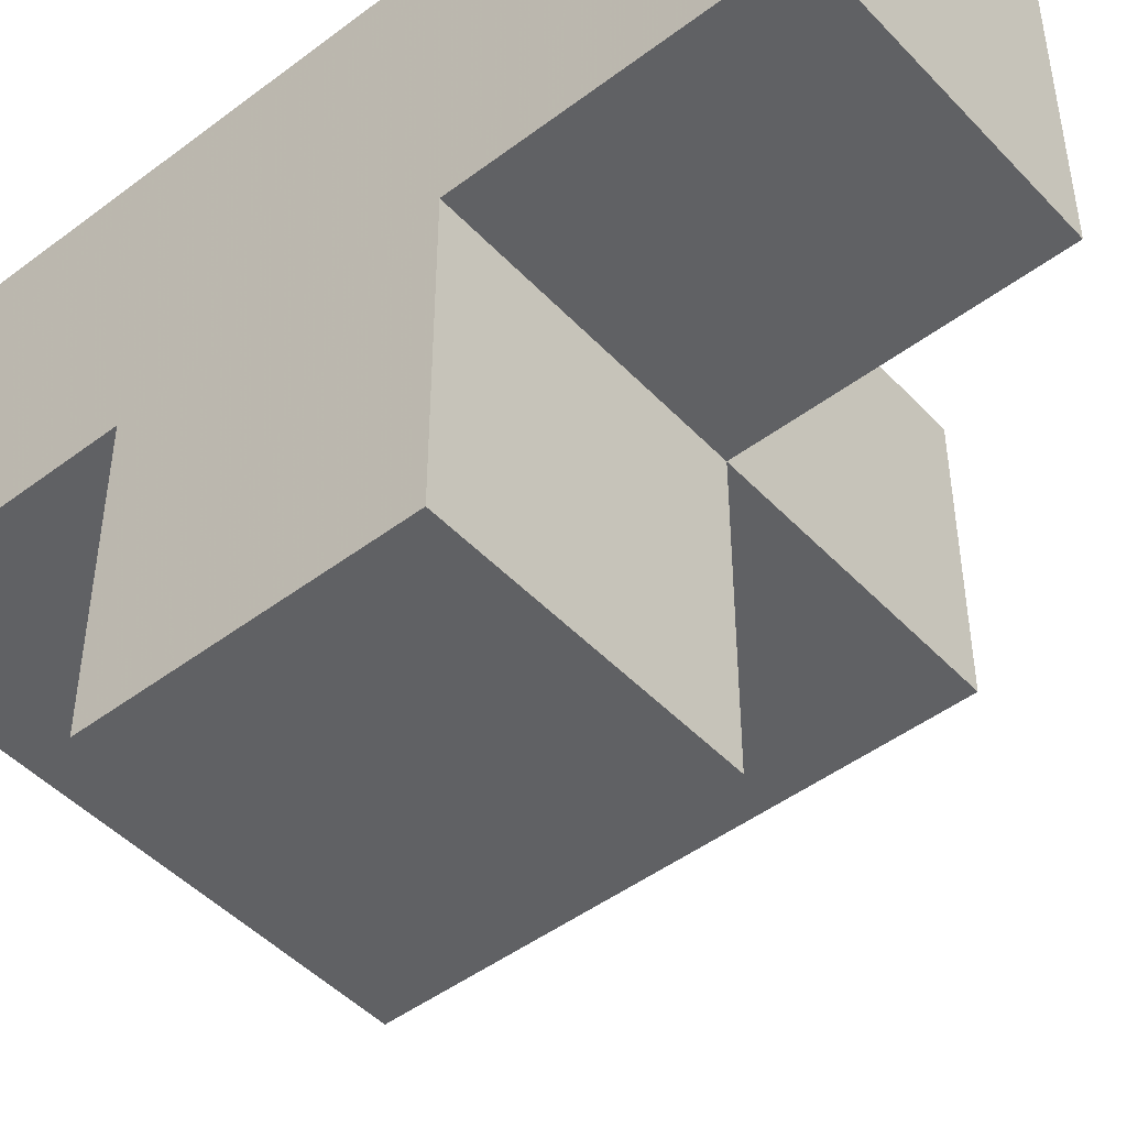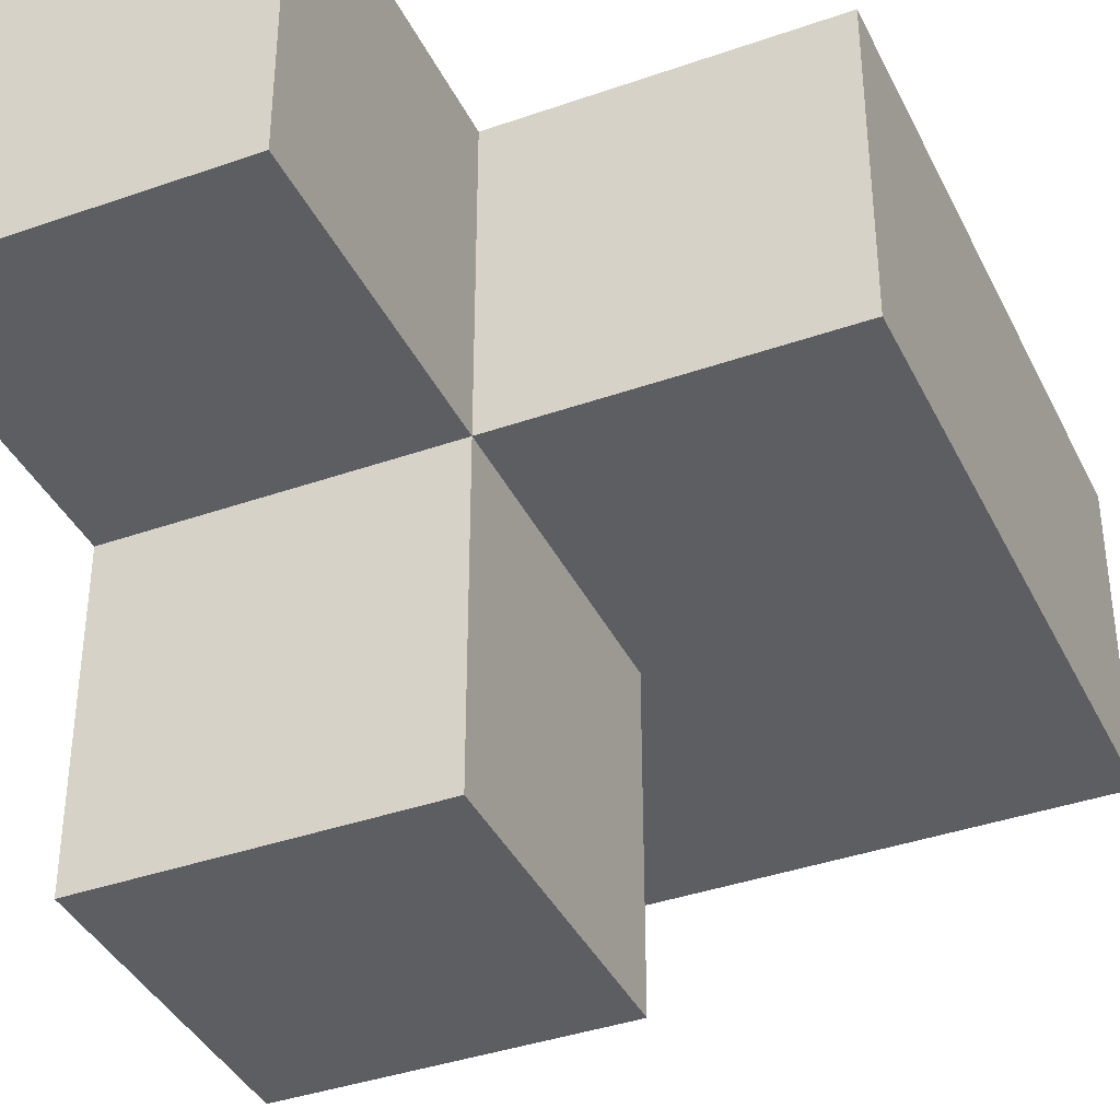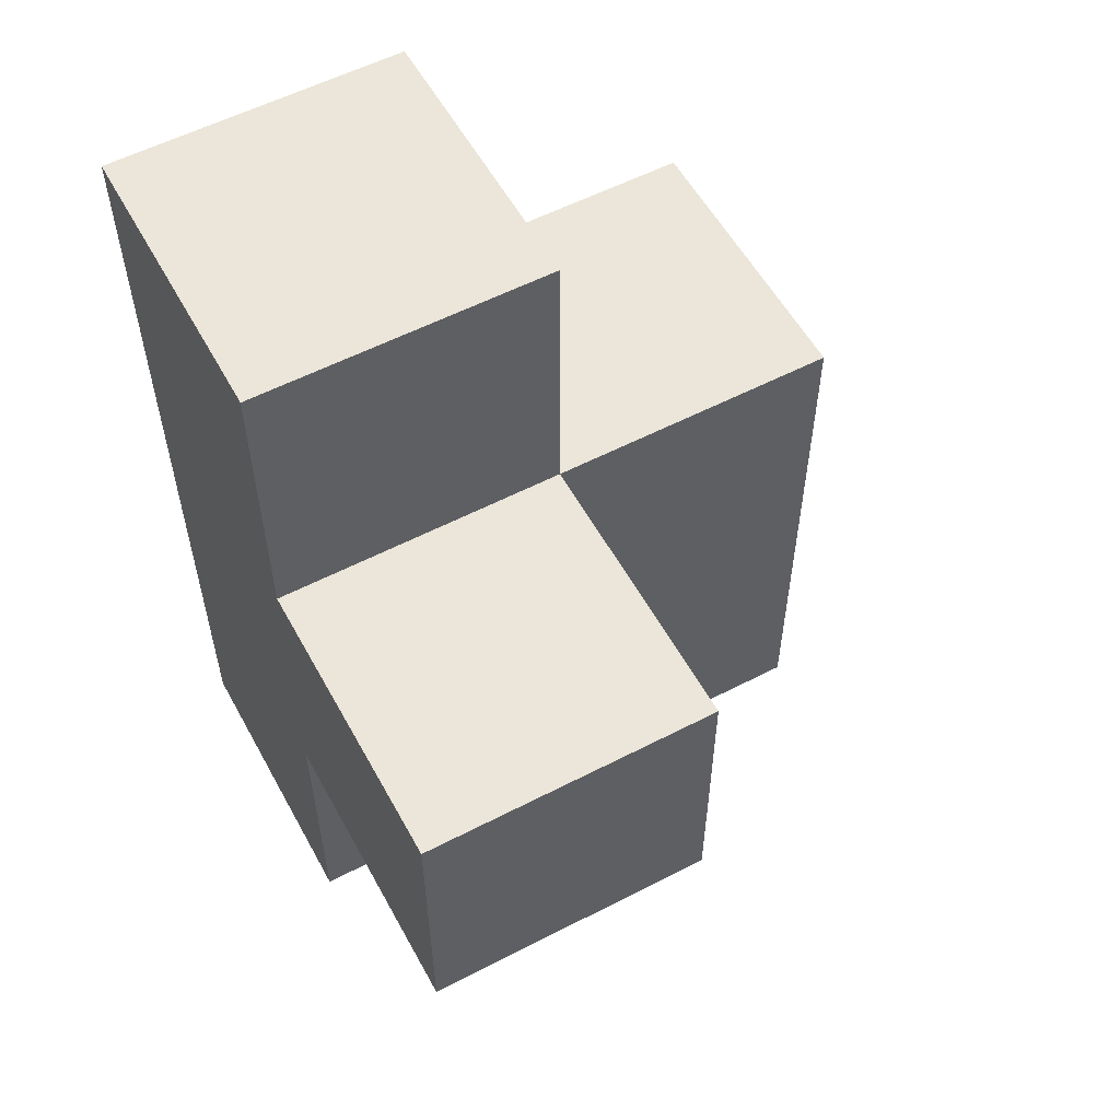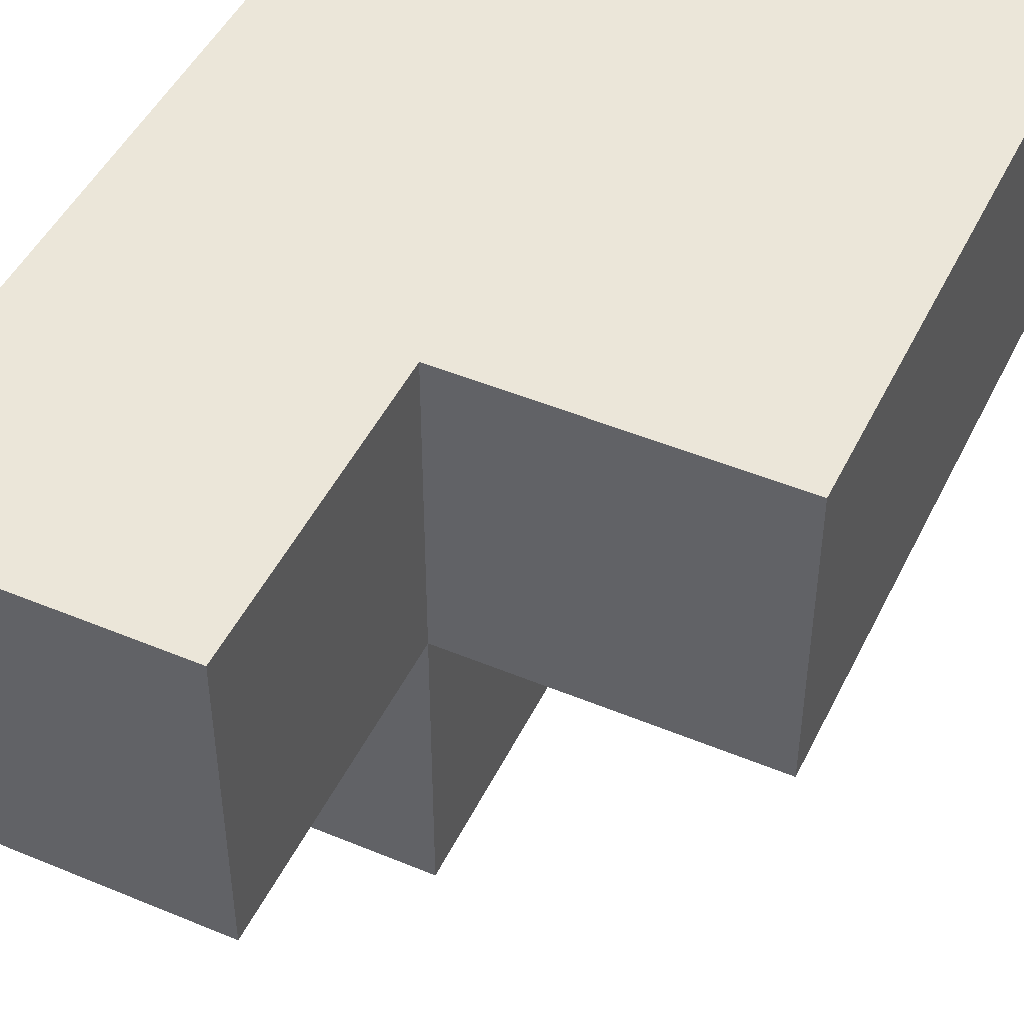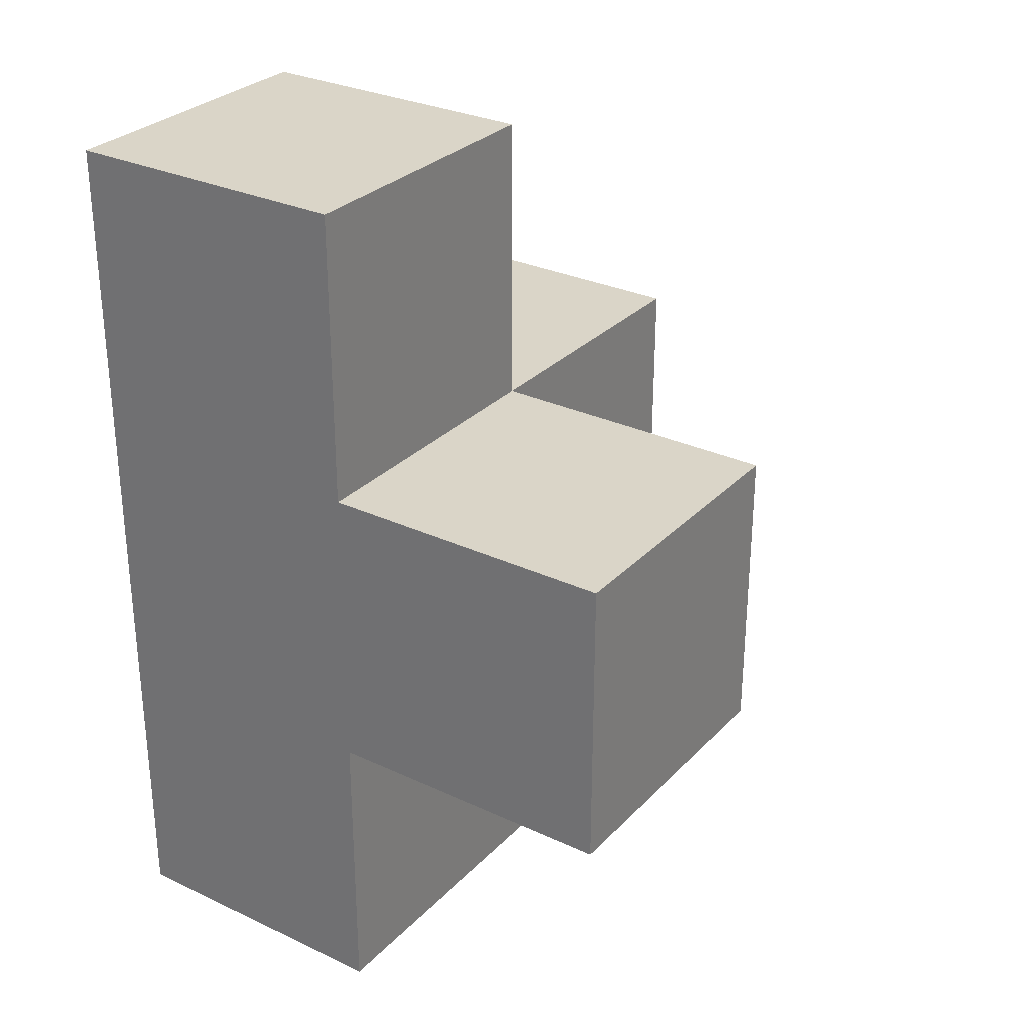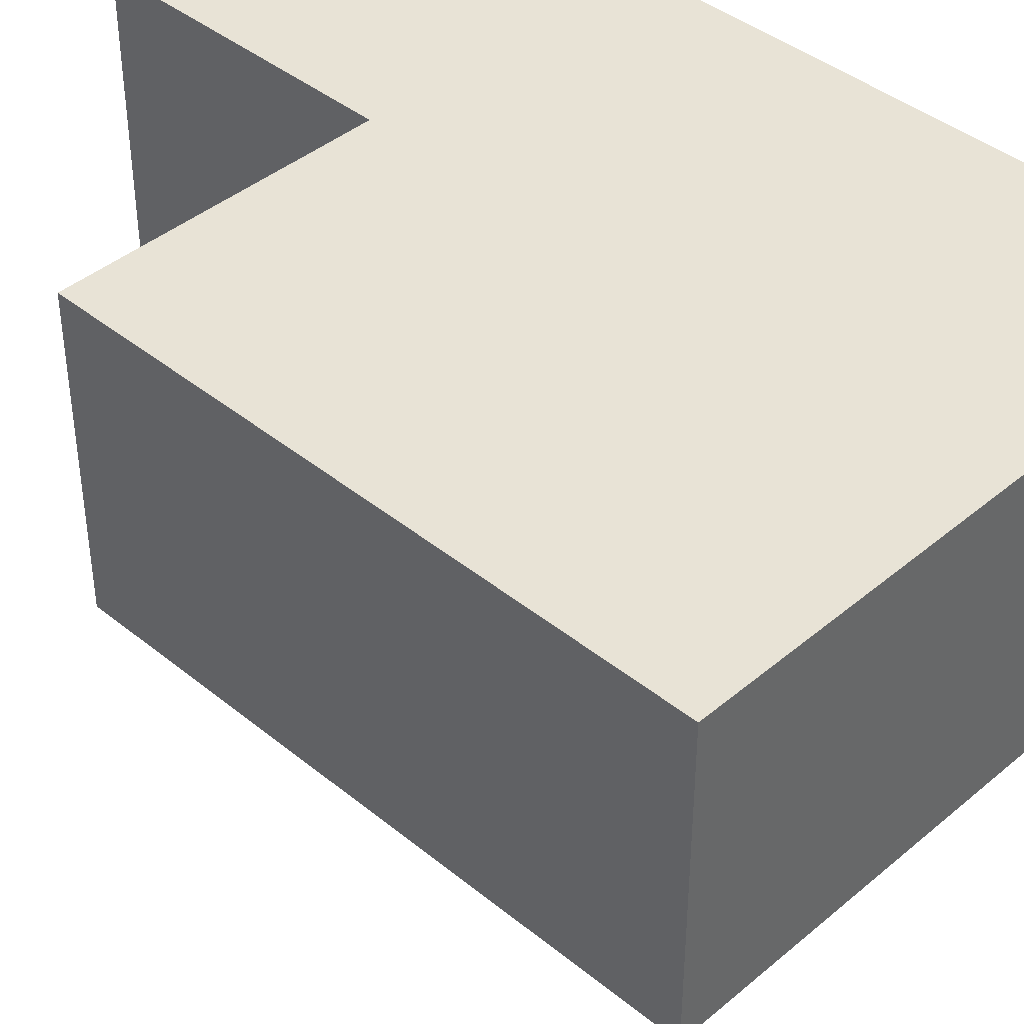
<metadata>
{"format":"obj","ext":"obj","renderer":"f3d","projection":"perspective","resolution":1024,"background":"white","views":[{"elev":-47.0,"azim":-49.5,"up":"+Y"},{"elev":-38.6,"azim":23.9,"up":"+Y"},{"elev":56.4,"azim":-28.5,"up":"+Z"},{"elev":47.4,"azim":25.2,"up":"+Y"},{"elev":29.4,"azim":-55.4,"up":"+Z"},{"elev":41.4,"azim":134.5,"up":"+Y"}]}
</metadata>
<code>
v 2.008 0.01269 2.004
v 2.008 1.993 2.004
v 2.008 1.003 2.994
v 3.988 1.993 1.014
v 2.998 1.993 1.014
v 2.998 1.993 3.984
v 2.998 1.003 2.004
v 3.988 1.003 2.004
v 2.998 0.01269 2.994
v 2.008 1.993 3.984
v 2.008 1.003 2.004
v 2.008 1.993 1.014
v 3.988 1.993 2.994
v 2.998 1.003 1.014
v 2.998 1.003 3.984
v 2.998 1.993 2.994
v 3.988 1.003 1.014
v 2.998 0.01269 2.004
v 2.008 0.01269 2.994
v 2.008 1.003 3.984
v 3.988 1.993 2.004
v 2.008 1.993 2.994
v 2.008 1.003 1.014
v 2.998 1.003 2.994
v 2.998 1.993 2.004
v 3.988 1.003 2.994
f 25 2 16
f 22 16 2
f 2 11 22
f 3 22 11
f 20 15 10
f 6 10 15
f 3 24 20
f 15 20 24
f 16 22 6
f 10 6 22
f 22 3 10
f 20 10 3
f 24 16 15
f 6 15 16
f 24 26 16
f 13 16 26
f 7 8 24
f 26 24 8
f 21 25 13
f 16 13 25
f 8 21 26
f 13 26 21
f 18 1 7
f 11 7 1
f 19 9 3
f 24 3 9
f 1 18 19
f 9 19 18
f 11 1 3
f 19 3 1
f 18 7 9
f 24 9 7
f 17 14 4
f 5 4 14
f 14 17 7
f 8 7 17
f 4 5 21
f 25 21 5
f 17 4 8
f 21 8 4
f 14 23 5
f 12 5 23
f 23 14 11
f 7 11 14
f 5 12 25
f 2 25 12
f 12 23 2
f 11 2 23

</code>
